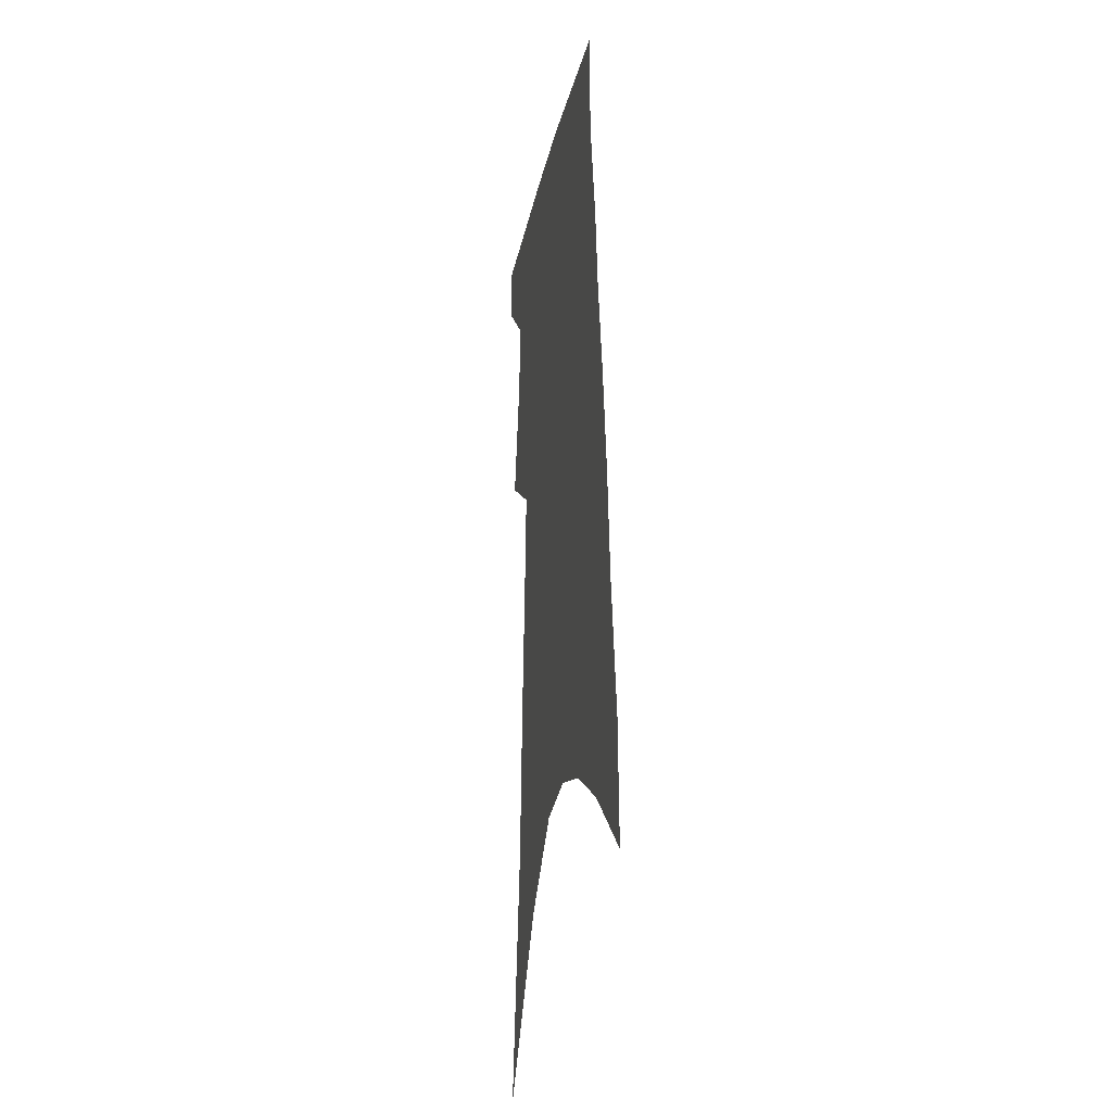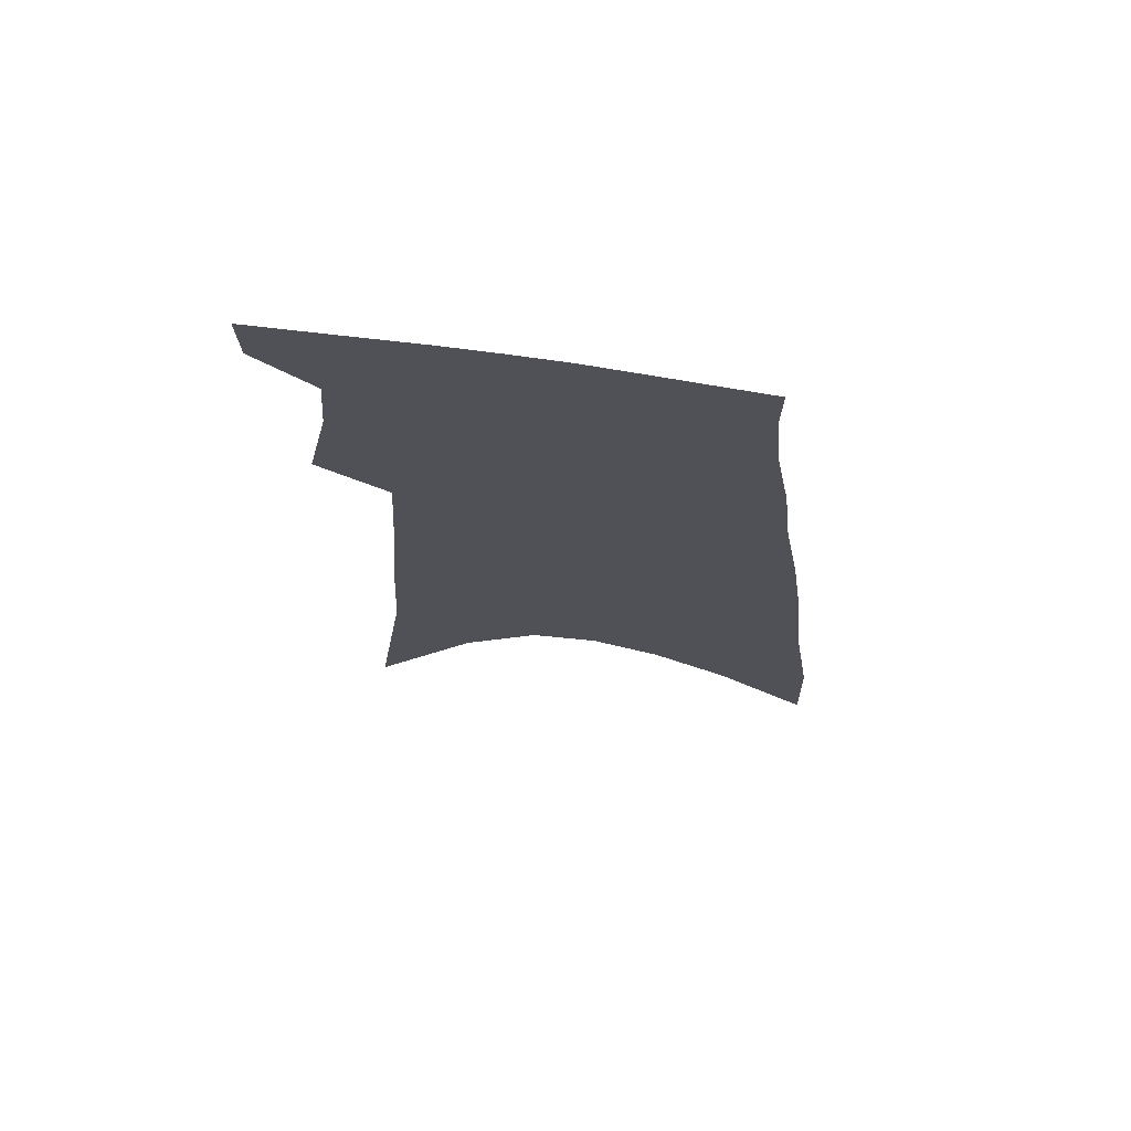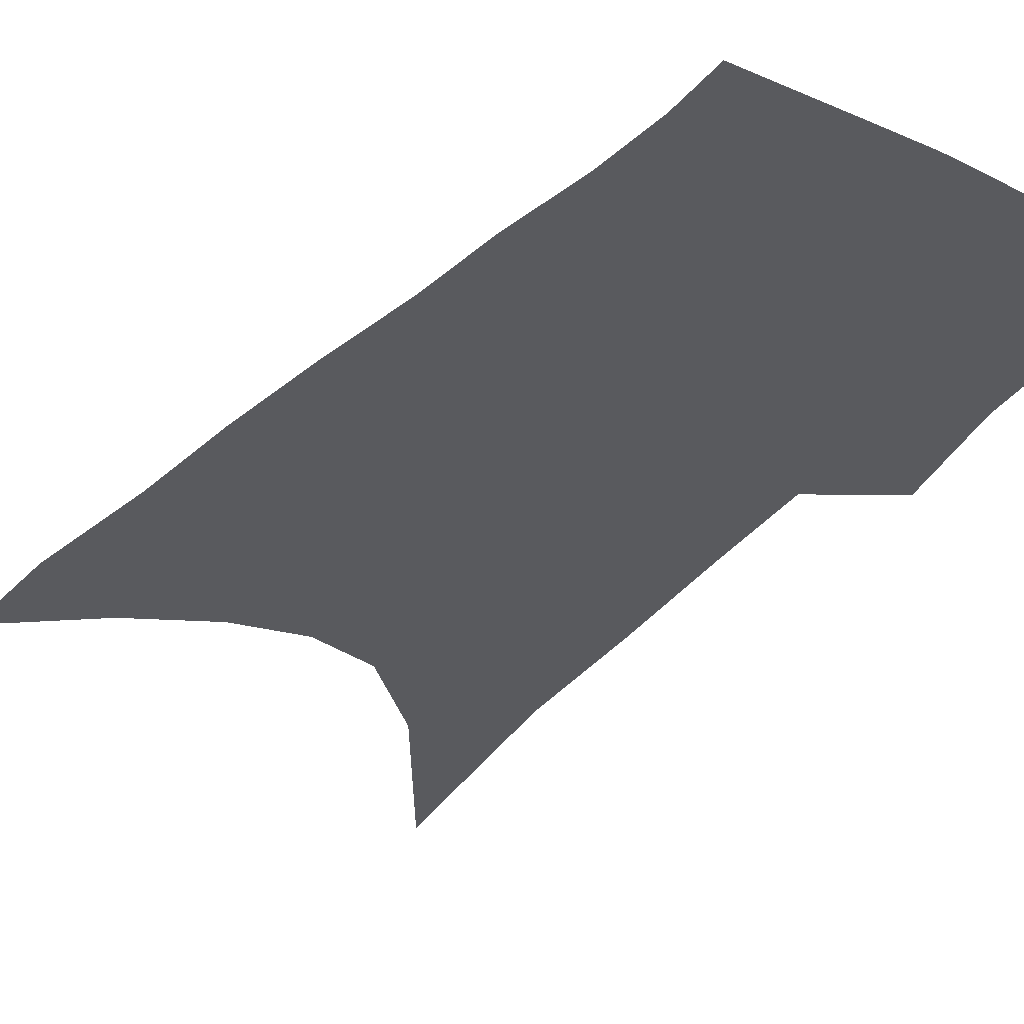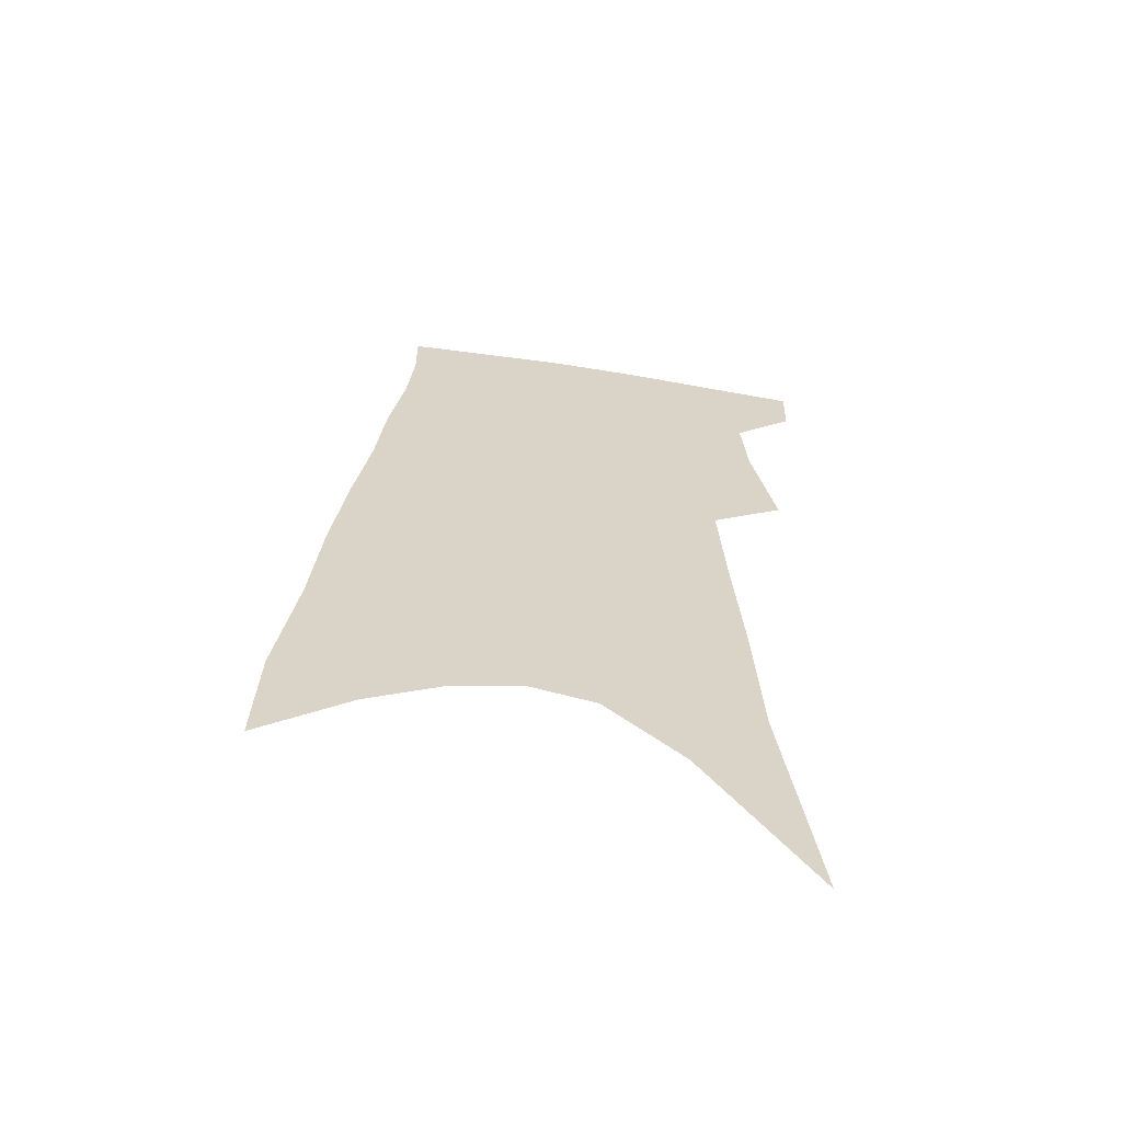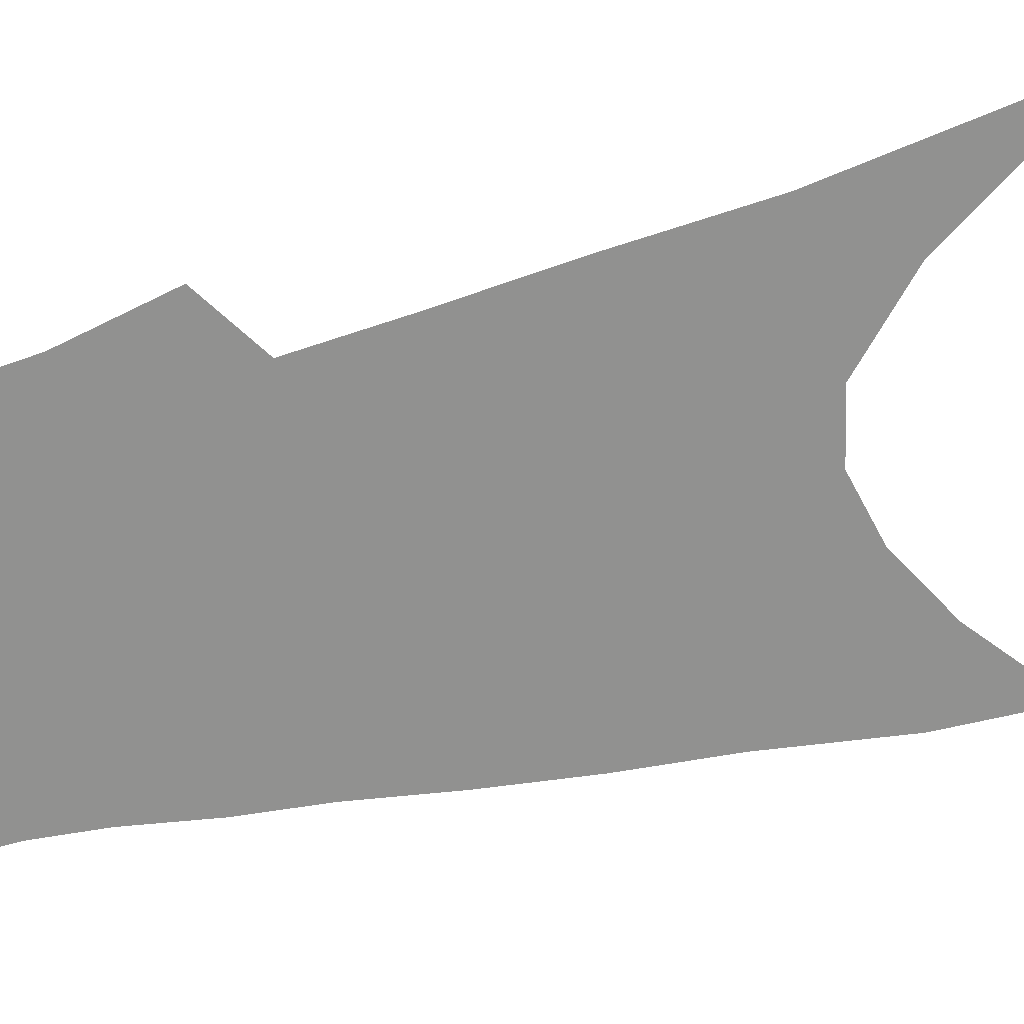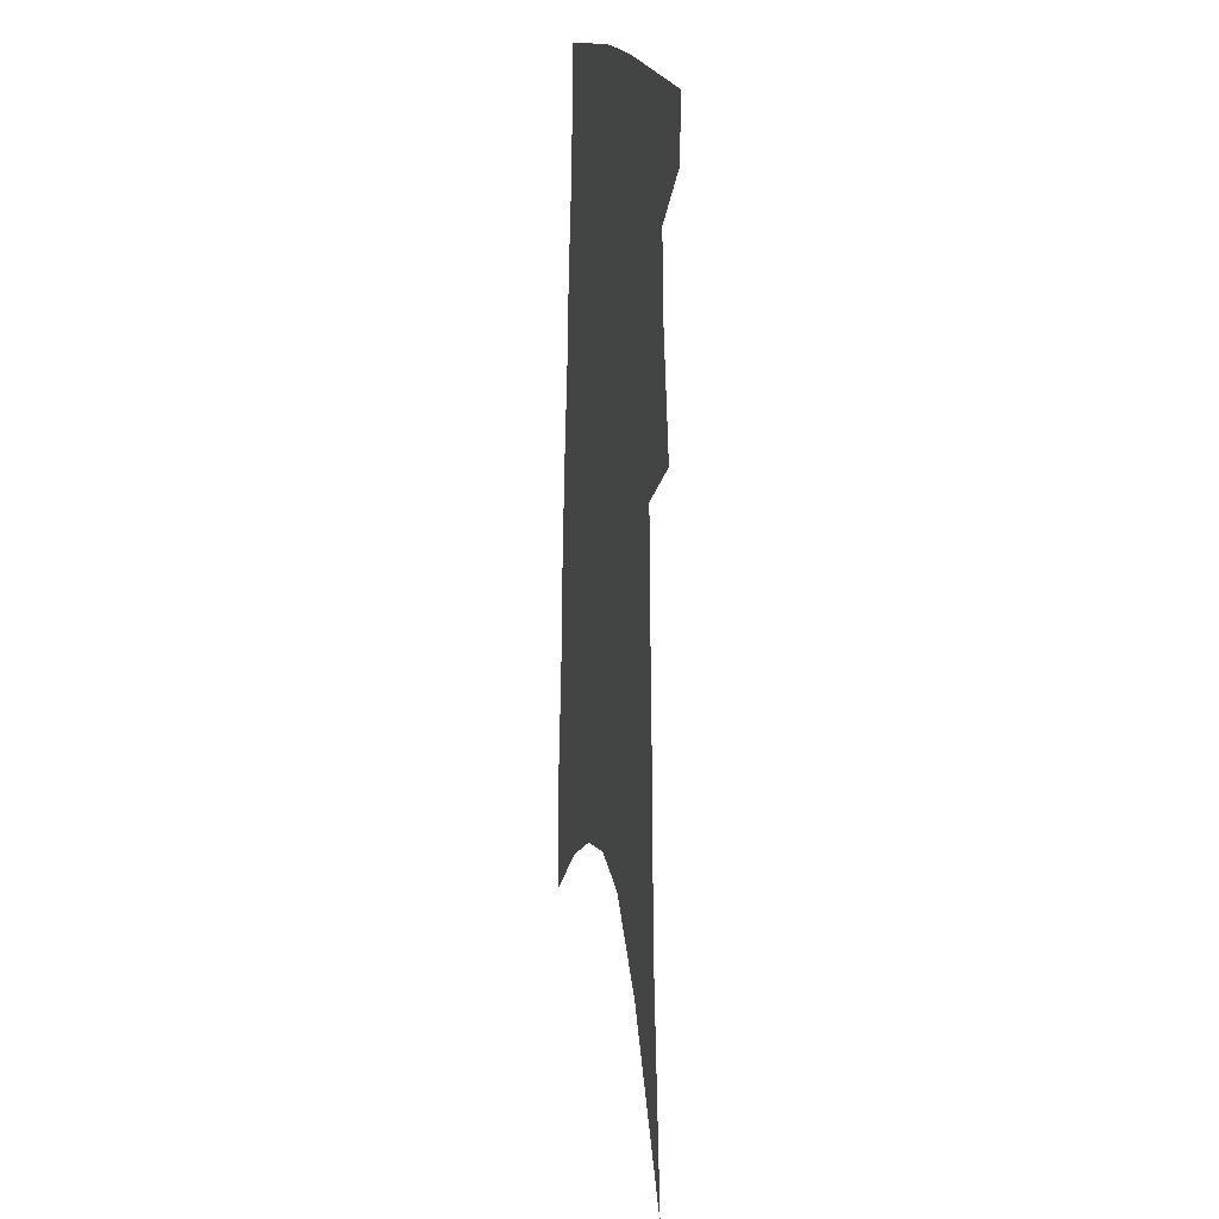
<metadata>
{"format":"obj","ext":"obj","renderer":"f3d","projection":"perspective","resolution":1024,"background":"white","views":[{"elev":-23.0,"azim":78.6,"up":"+Y"},{"elev":71.8,"azim":9.5,"up":"+Y"},{"elev":-31.6,"azim":147.3,"up":"+Z"},{"elev":-62.1,"azim":172.0,"up":"+Y"},{"elev":-65.9,"azim":-74.7,"up":"+Z"},{"elev":14.7,"azim":-101.7,"up":"+Y"}]}
</metadata>
<code>
v 500.8 376 0
v 500.3 395.5 0
v 511 294.7 0
v 518.8 333.4 0
v 520.7 358.7 0
v 520.5 378.9 0
v 518.6 397.5 0
v 516.1 64.21 0
v 527.1 147.3 0
v 529.7 196.9 0
v 533 242.6 0
v 535.2 279.8 0
v 538.2 313.5 0
v 540.1 340.7 0
v 540.4 362.4 0
v 539.1 381 0
v 537 399.6 0
v 552.7 120.4 0
v 556 180.3 0
v 556.1 221.6 0
v 556.7 258.8 0
v 556.9 289.7 0
v 557.6 317.4 0
v 559.1 344.2 0
v 558.8 364.2 0
v 558 382.9 0
v 555.5 401.8 0
v 578.9 145.8 0
v 578 189.6 0
v 577.4 231.9 0
v 576.8 265.5 0
v 576.6 295.2 0
v 577.1 323.9 0
v 577.2 346.6 0
v 577.4 367 0
v 576.2 384.5 0
v 574.2 403.3 0
v 601.5 150.9 0
v 599.2 195.2 0
v 597.6 229.7 0
v 596.2 264.4 0
v 595.4 298.5 0
v 595 325.1 0
v 594.8 348 0
v 594.8 367.6 0
v 594.4 385.5 0
v 592.8 404.3 0
v 624.7 145.6 0
v 621.2 189.9 0
v 617.6 232.5 0
v 615.5 266.3 0
v 614.2 295.6 0
v 613.3 321.8 0
v 612.3 347.2 0
v 612.3 367.6 0
v 612.7 386.1 0
v 612.8 404.1 0
v 650.5 131.8 0
v 645.3 179 0
v 640.3 221.8 0
v 637.5 256.5 0
v 634.6 288.9 0
v 632.4 317.4 0
v 632.1 341.2 0
v 630.5 365.6 0
v 630 386.4 0
v 630.9 403.7 0
v 681 107.7 0
v 679.6 147 0
v 672.9 193.1 0
v 669.5 230 0
v 664.7 266.2 0
v 659 301 0
v 655.9 329.5 0
v 650.7 359.9 0
v 648.4 383.9 0
v 648.6 403.4 0
v 691 451 0
f 5 6 1
f 1 6 2
f 6 7 2
f 12 13 3
f 3 13 4
f 13 14 4
f 4 14 5
f 14 15 5
f 5 15 6
f 15 16 6
f 6 16 7
f 16 17 7
f 8 18 9
f 18 19 9
f 9 19 10
f 19 20 10
f 10 20 11
f 20 21 11
f 11 21 12
f 21 22 12
f 12 22 13
f 22 23 13
f 13 23 14
f 23 24 14
f 14 24 15
f 24 25 15
f 15 25 16
f 25 26 16
f 16 26 17
f 26 27 17
f 18 28 19
f 28 29 19
f 19 29 20
f 29 30 20
f 20 30 21
f 30 31 21
f 21 31 22
f 31 32 22
f 22 32 23
f 32 33 23
f 23 33 24
f 33 34 24
f 24 34 25
f 34 35 25
f 25 35 26
f 35 36 26
f 26 36 27
f 36 37 27
f 28 38 29
f 38 39 29
f 29 39 30
f 39 40 30
f 30 40 31
f 40 41 31
f 31 41 32
f 41 42 32
f 32 42 33
f 42 43 33
f 33 43 34
f 43 44 34
f 34 44 35
f 44 45 35
f 35 45 36
f 45 46 36
f 36 46 37
f 46 47 37
f 38 48 39
f 48 49 39
f 39 49 40
f 49 50 40
f 40 50 41
f 50 51 41
f 41 51 42
f 51 52 42
f 42 52 43
f 52 53 43
f 43 53 44
f 53 54 44
f 44 54 45
f 54 55 45
f 45 55 46
f 55 56 46
f 46 56 47
f 56 57 47
f 48 58 49
f 58 59 49
f 49 59 50
f 59 60 50
f 50 60 51
f 60 61 51
f 51 61 52
f 61 62 52
f 52 62 53
f 62 63 53
f 53 63 54
f 63 64 54
f 54 64 55
f 64 65 55
f 55 65 56
f 65 66 56
f 56 66 57
f 66 67 57
f 58 68 59
f 68 69 59
f 59 69 60
f 69 70 60
f 60 70 61
f 70 71 61
f 61 71 62
f 71 72 62
f 62 72 63
f 72 73 63
f 63 73 64
f 73 74 64
f 64 74 65
f 74 75 65
f 65 75 66
f 75 76 66
f 66 76 67
f 76 77 67

</code>
